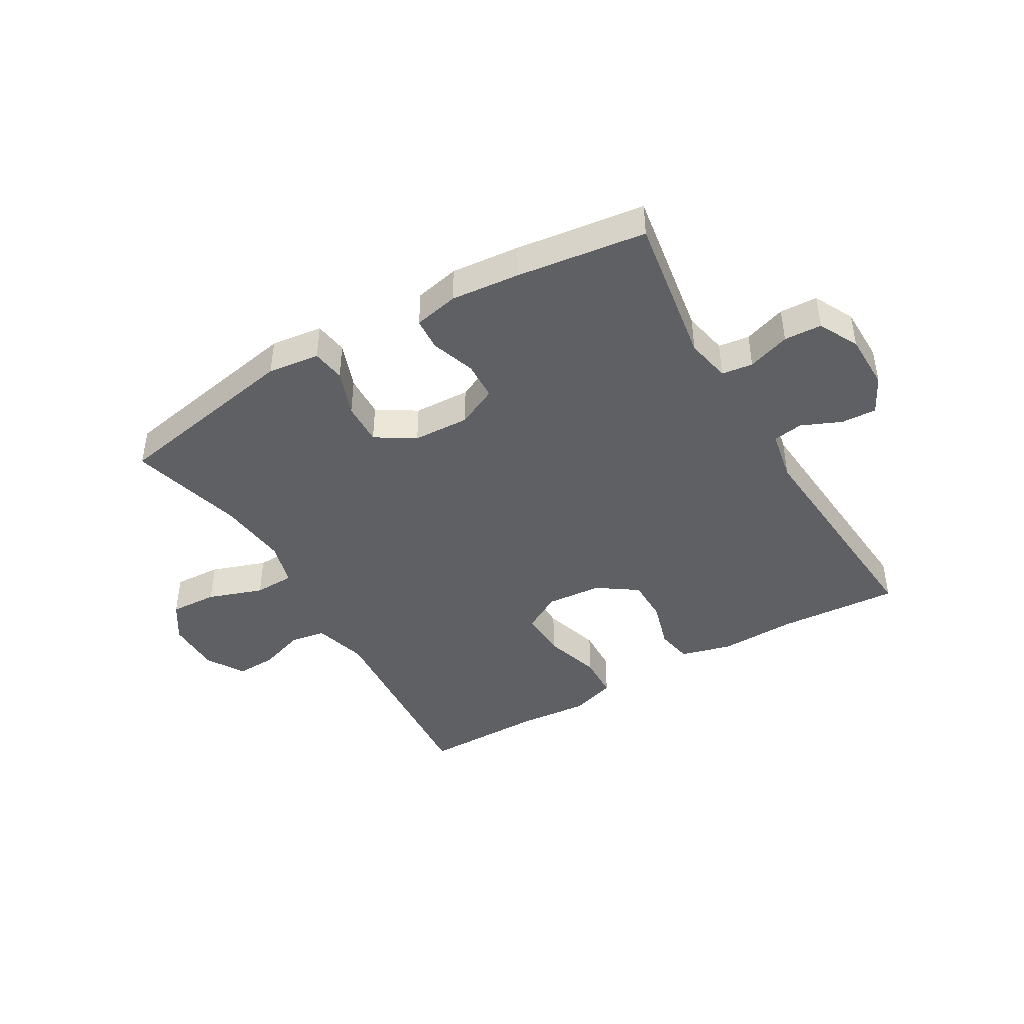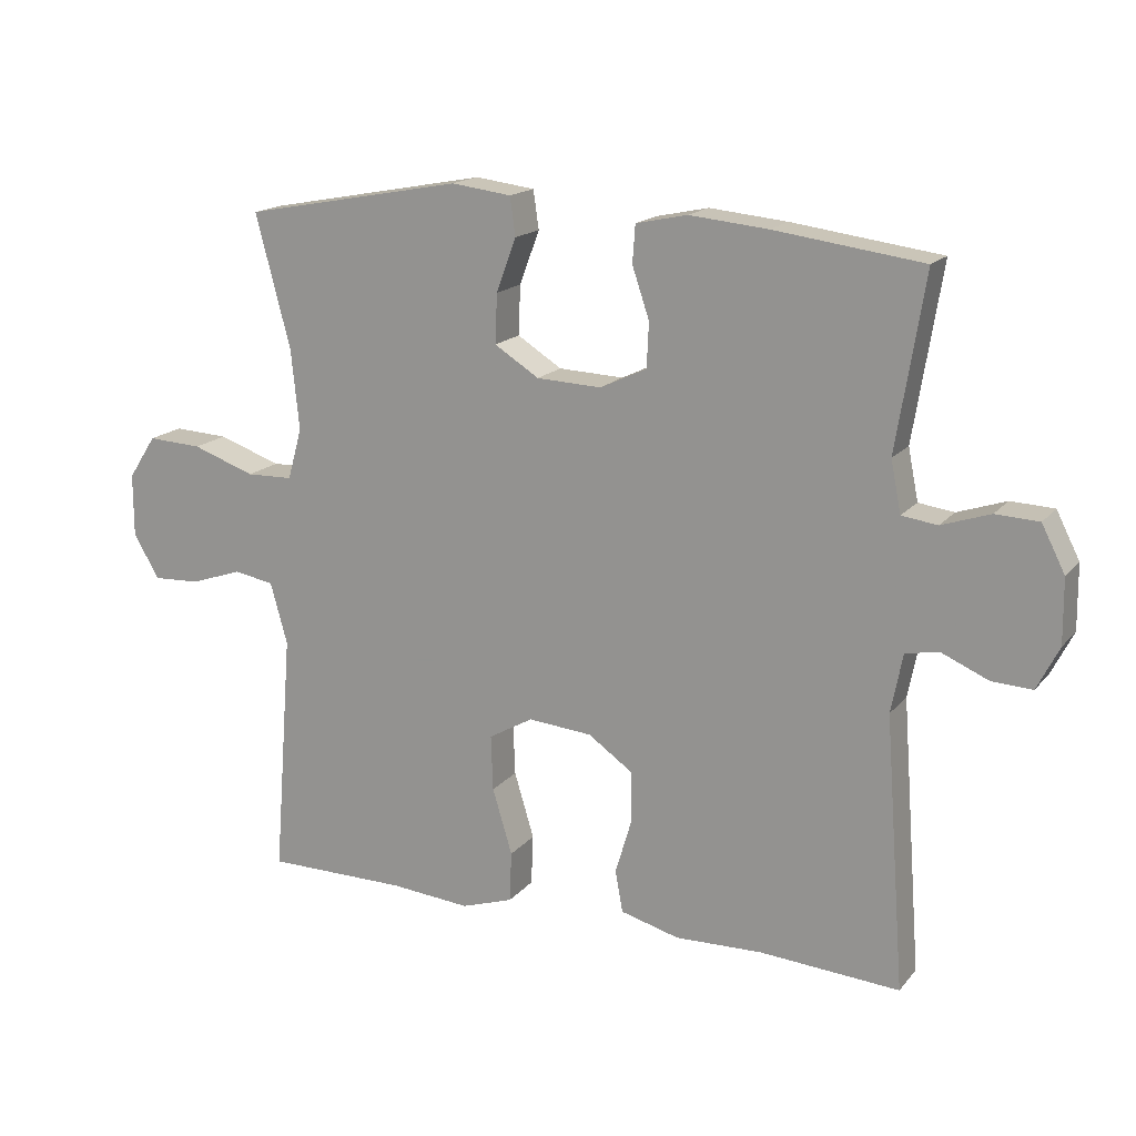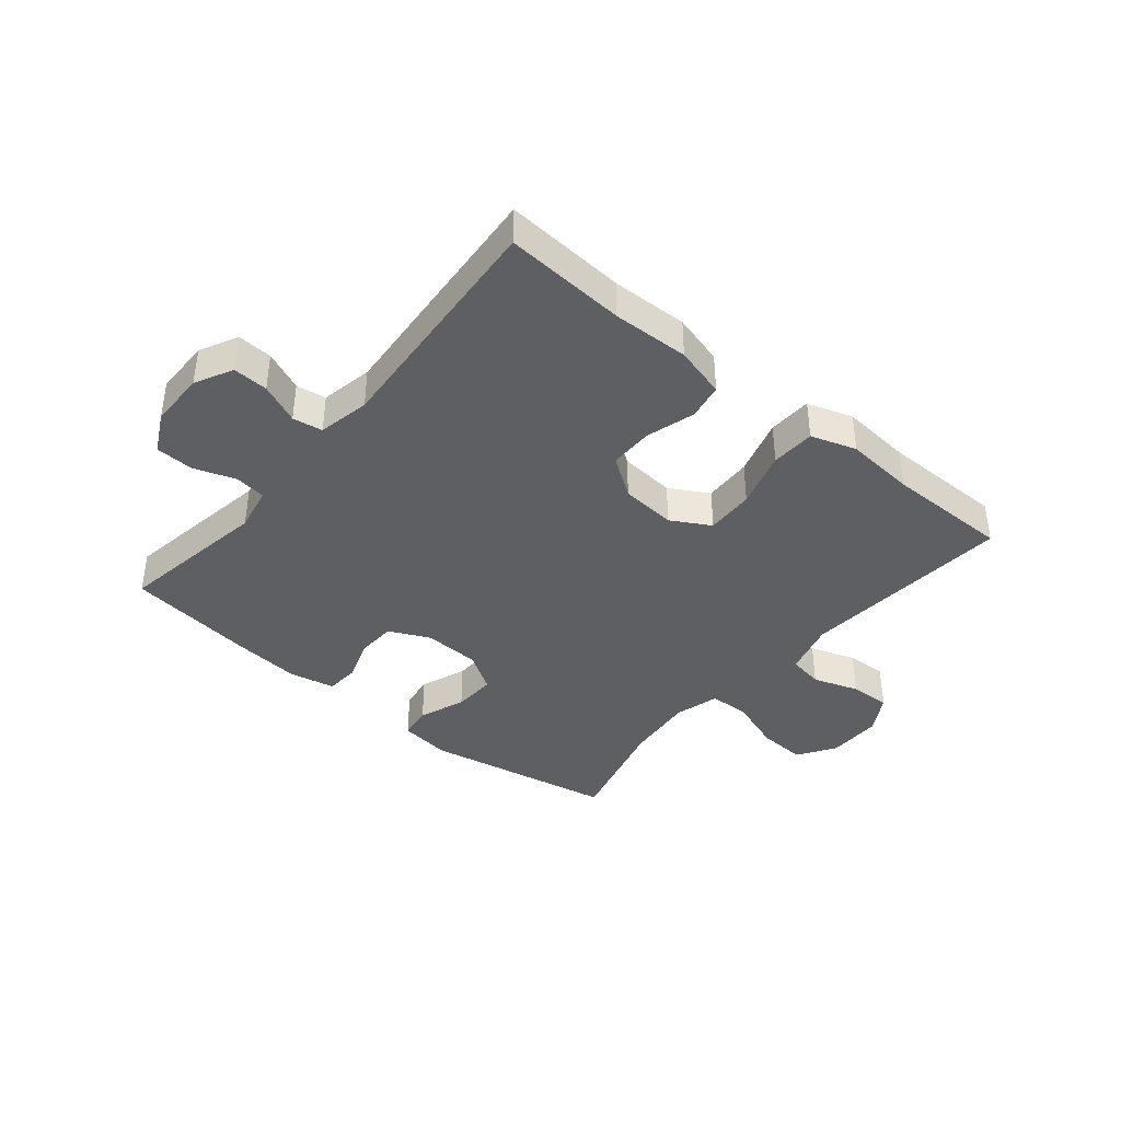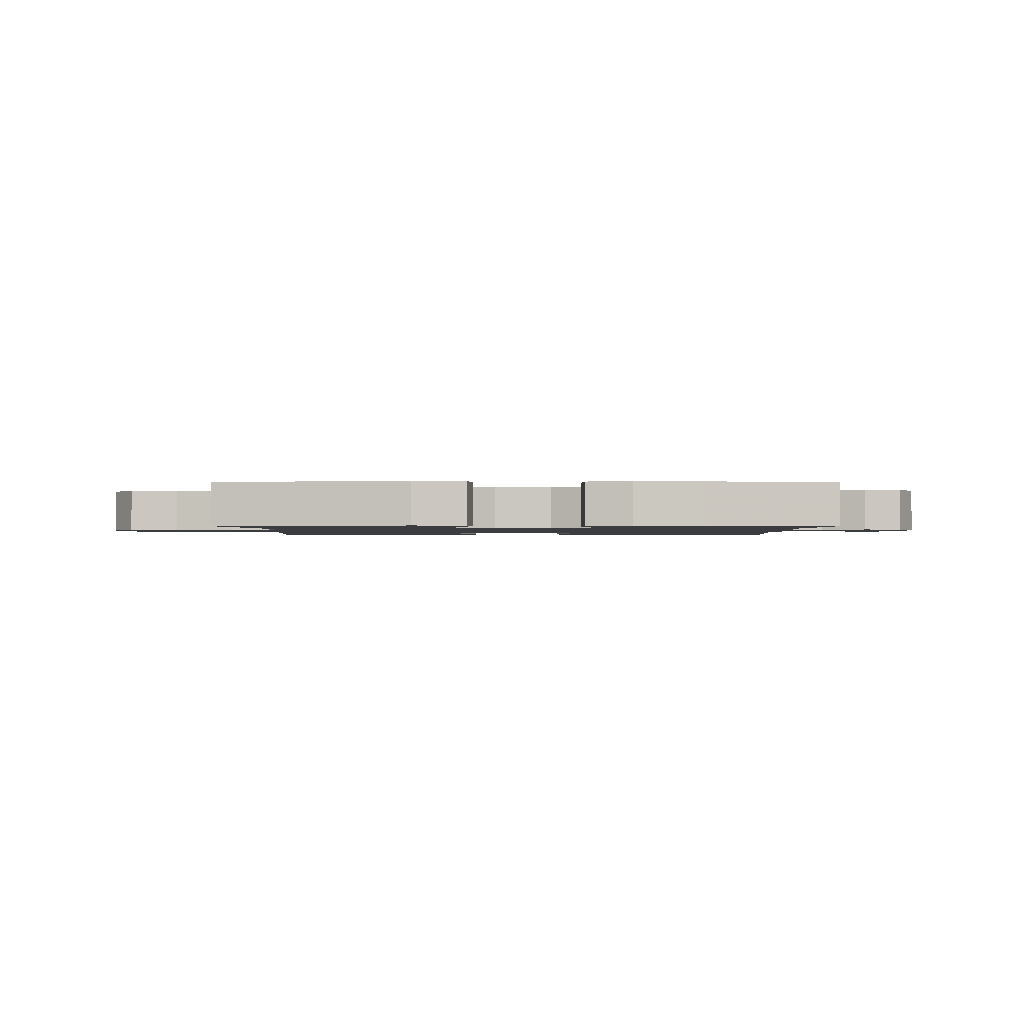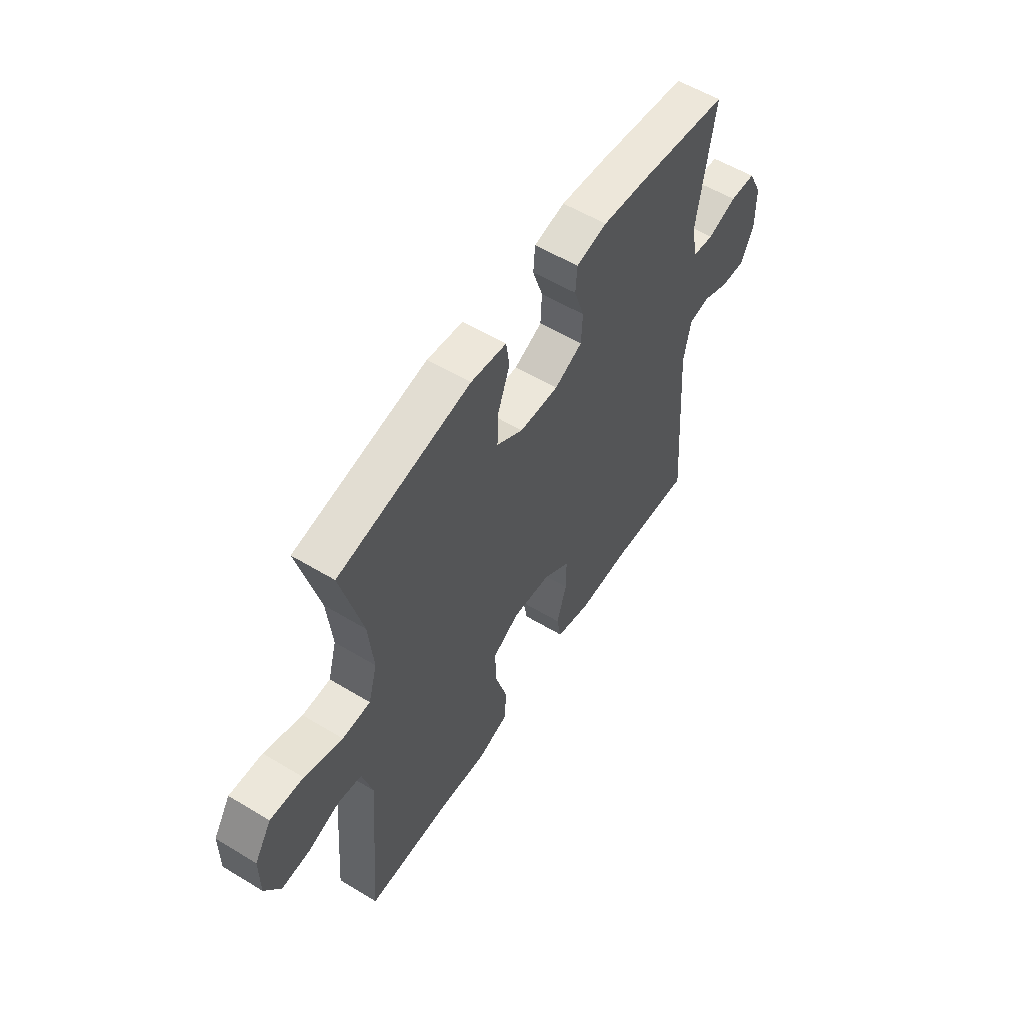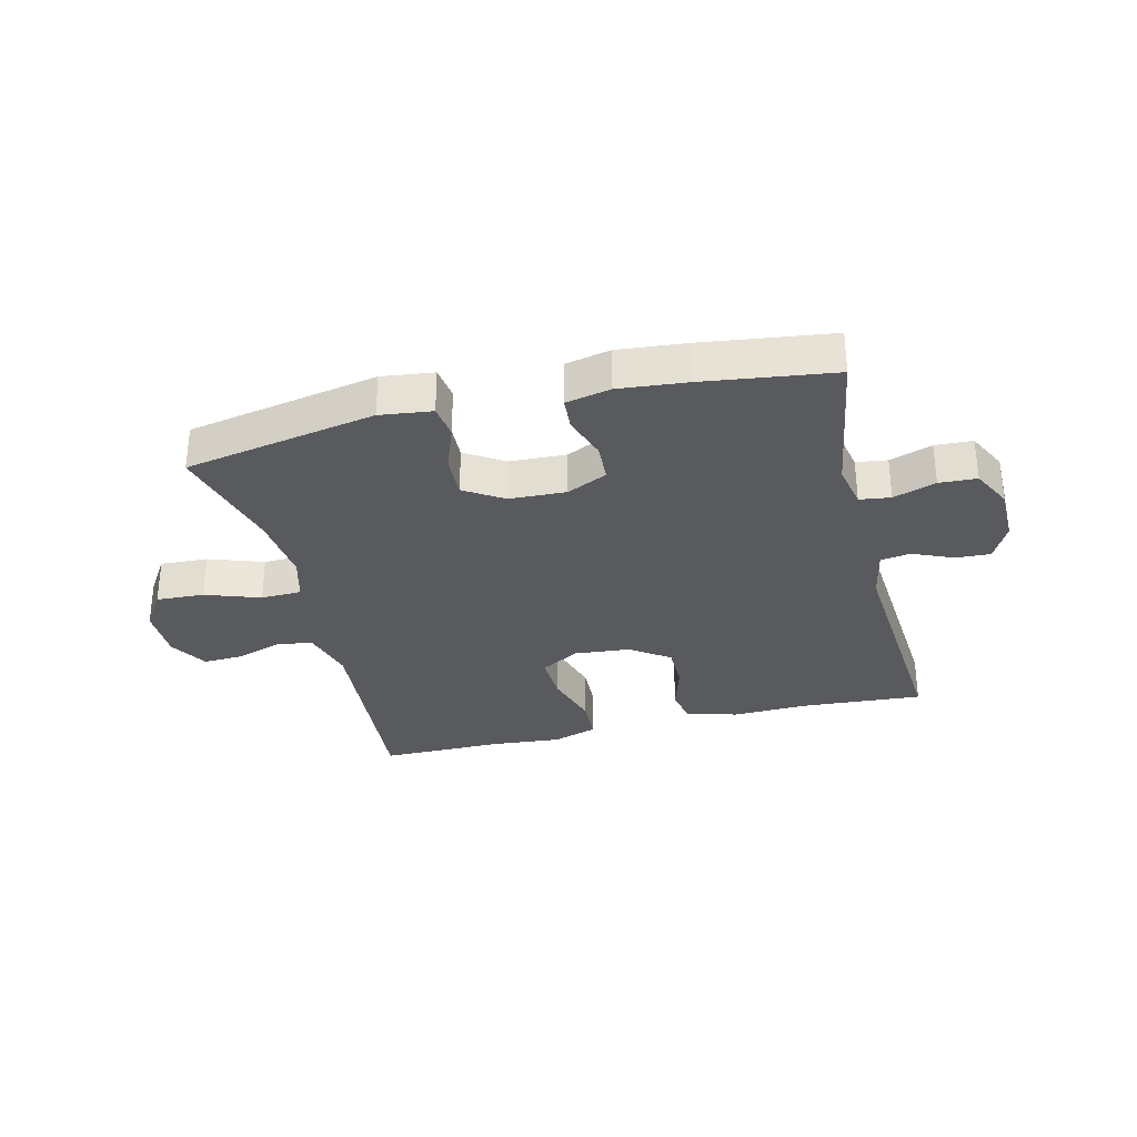
<metadata>
{"format":"obj","ext":"obj","renderer":"f3d","projection":"perspective","resolution":1024,"background":"white","views":[{"elev":-43.3,"azim":30.4,"up":"+Y"},{"elev":16.7,"azim":26.1,"up":"+Z"},{"elev":-39.7,"azim":140.3,"up":"+Y"},{"elev":-1.5,"azim":0.1,"up":"+Y"},{"elev":56.2,"azim":-57.7,"up":"+Z"},{"elev":-31.6,"azim":13.8,"up":"+Y"}]}
</metadata>
<code>
v -0.5 0.07 -0.5
v -0.472 0.07 -0.142
v -0.497 0.07 -0.052
v -0.556 0.07 -0.042
v -0.633 0.07 -0.068
v -0.701 0.07 -0.071
v -0.739 0.07 -0.007
v -0.739 0.07 0.085
v -0.698 0.07 0.148
v -0.618 0.07 0.144
v -0.526 0.07 0.112
v -0.458 0.07 0.114
v -0.437 0.07 0.189
v -0.449 0.07 0.306
v -0.5 0.07 0.5
v -0.179 0.07 0.56
v -0.092 0.07 0.549
v -0.084 0.07 0.493
v -0.113 0.07 0.415
v -0.116 0.07 0.343
v -0.051 0.07 0.302
v 0.044 0.07 0.298
v 0.112 0.07 0.33
v 0.115 0.07 0.395
v 0.09 0.07 0.469
v 0.094 0.07 0.524
v 0.169 0.07 0.54
v 0.283 0.07 0.529
v 0.5 0.07 0.5
v 0.459 0.07 0.246
v 0.474 0.07 0.171
v 0.526 0.07 0.164
v 0.597 0.07 0.188
v 0.66 0.07 0.185
v 0.694 0.07 0.118
v 0.695 0.07 0.024
v 0.663 0.07 -0.039
v 0.604 0.07 -0.036
v 0.537 0.07 -0.007
v 0.487 0.07 -0.015
v 0.47 0.07 -0.102
v 0.5 0.07 -0.5
v 0.296 0.07 -0.486
v 0.168 0.07 -0.49
v 0.082 0.07 -0.467
v 0.071 0.07 -0.406
v 0.095 0.07 -0.325
v 0.095 0.07 -0.251
v 0.029 0.07 -0.205
v -0.064 0.07 -0.197
v -0.129 0.07 -0.234
v -0.126 0.07 -0.315
v -0.097 0.07 -0.411
v -0.1 0.07 -0.485
v -0.176 0.07 -0.51
v -0.294 0.07 -0.5
v -0.5 0 -0.5
v -0.472 0 -0.142
v -0.497 0 -0.052
v -0.556 0 -0.042
v -0.633 0 -0.068
v -0.701 0 -0.071
v -0.739 0 -0.007
v -0.739 0 0.085
v -0.698 0 0.148
v -0.618 0 0.144
v -0.526 0 0.112
v -0.458 0 0.114
v -0.437 0 0.189
v -0.449 0 0.306
v -0.5 0 0.5
v -0.179 0 0.56
v -0.092 0 0.549
v -0.084 0 0.493
v -0.113 0 0.415
v -0.116 0 0.343
v -0.051 0 0.302
v 0.044 0 0.298
v 0.112 0 0.33
v 0.115 0 0.395
v 0.09 0 0.469
v 0.094 0 0.524
v 0.169 0 0.54
v 0.283 0 0.529
v 0.5 0 0.5
v 0.459 0 0.246
v 0.474 0 0.171
v 0.526 0 0.164
v 0.597 0 0.188
v 0.66 0 0.185
v 0.694 0 0.118
v 0.695 0 0.024
v 0.663 0 -0.039
v 0.604 0 -0.036
v 0.537 0 -0.007
v 0.487 0 -0.015
v 0.47 0 -0.102
v 0.5 0 -0.5
v 0.296 0 -0.486
v 0.168 0 -0.49
v 0.082 0 -0.467
v 0.071 0 -0.406
v 0.095 0 -0.325
v 0.095 0 -0.251
v 0.029 0 -0.205
v -0.064 0 -0.197
v -0.129 0 -0.234
v -0.126 0 -0.315
v -0.097 0 -0.411
v -0.1 0 -0.485
v -0.176 0 -0.51
v -0.294 0 -0.5
f 53 54 55 56
f 52 53 56 1
f 51 52 1 2
f 50 51 2 3
f 49 50 3
f 44 45 46 47
f 43 44 47 48
f 41 42 43 48
f 40 41 48 49
f 36 37 38 39
f 36 39 40
f 35 36 40
f 32 33 34 35
f 31 32 35 40
f 30 31 40 49
f 24 25 26 27
f 23 24 27 28
f 16 17 18 19
f 14 15 16 19
f 13 14 19 20
f 12 13 20 21
f 8 9 10 11
f 8 11 12
f 7 8 12
f 4 5 6 7
f 3 4 7 12
f 23 28 29 30
f 22 23 30 49
f 21 22 49
f 3 12 21 49
f 112 111 110 109
f 57 112 109 108
f 58 57 108 107
f 59 58 107 106
f 59 106 105
f 103 102 101 100
f 104 103 100 99
f 104 99 98 97
f 105 104 97 96
f 95 94 93 92
f 96 95 92
f 96 92 91
f 91 90 89 88
f 96 91 88 87
f 105 96 87 86
f 83 82 81 80
f 84 83 80 79
f 75 74 73 72
f 75 72 71 70
f 76 75 70 69
f 77 76 69 68
f 67 66 65 64
f 68 67 64
f 68 64 63
f 63 62 61 60
f 68 63 60 59
f 86 85 84 79
f 105 86 79 78
f 105 78 77
f 105 77 68 59
f 1 57 58 2
f 2 58 59 3
f 3 59 60 4
f 4 60 61 5
f 5 61 62 6
f 6 62 63 7
f 7 63 64 8
f 8 64 65 9
f 9 65 66 10
f 10 66 67 11
f 11 67 68 12
f 12 68 69 13
f 13 69 70 14
f 14 70 71 15
f 15 71 72 16
f 16 72 73 17
f 17 73 74 18
f 18 74 75 19
f 19 75 76 20
f 20 76 77 21
f 21 77 78 22
f 22 78 79 23
f 23 79 80 24
f 24 80 81 25
f 25 81 82 26
f 26 82 83 27
f 27 83 84 28
f 28 84 85 29
f 29 85 86 30
f 30 86 87 31
f 31 87 88 32
f 32 88 89 33
f 33 89 90 34
f 34 90 91 35
f 35 91 92 36
f 36 92 93 37
f 37 93 94 38
f 38 94 95 39
f 39 95 96 40
f 40 96 97 41
f 41 97 98 42
f 42 98 99 43
f 43 99 100 44
f 44 100 101 45
f 45 101 102 46
f 46 102 103 47
f 47 103 104 48
f 48 104 105 49
f 49 105 106 50
f 50 106 107 51
f 51 107 108 52
f 52 108 109 53
f 53 109 110 54
f 54 110 111 55
f 55 111 112 56
f 56 112 57 1

</code>
